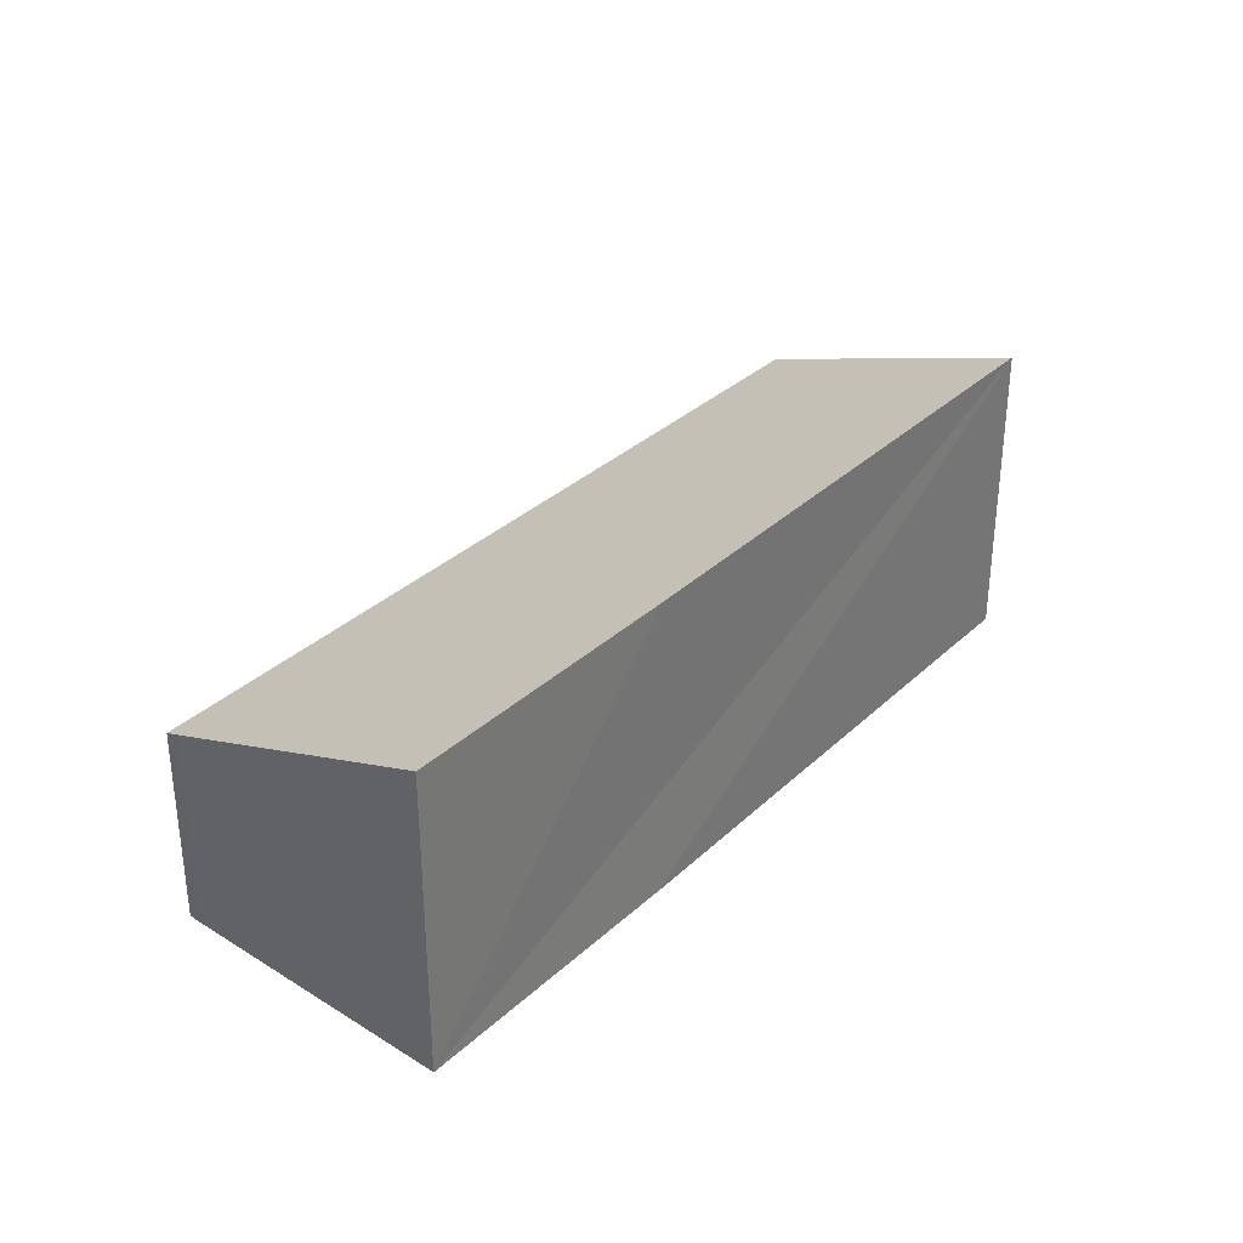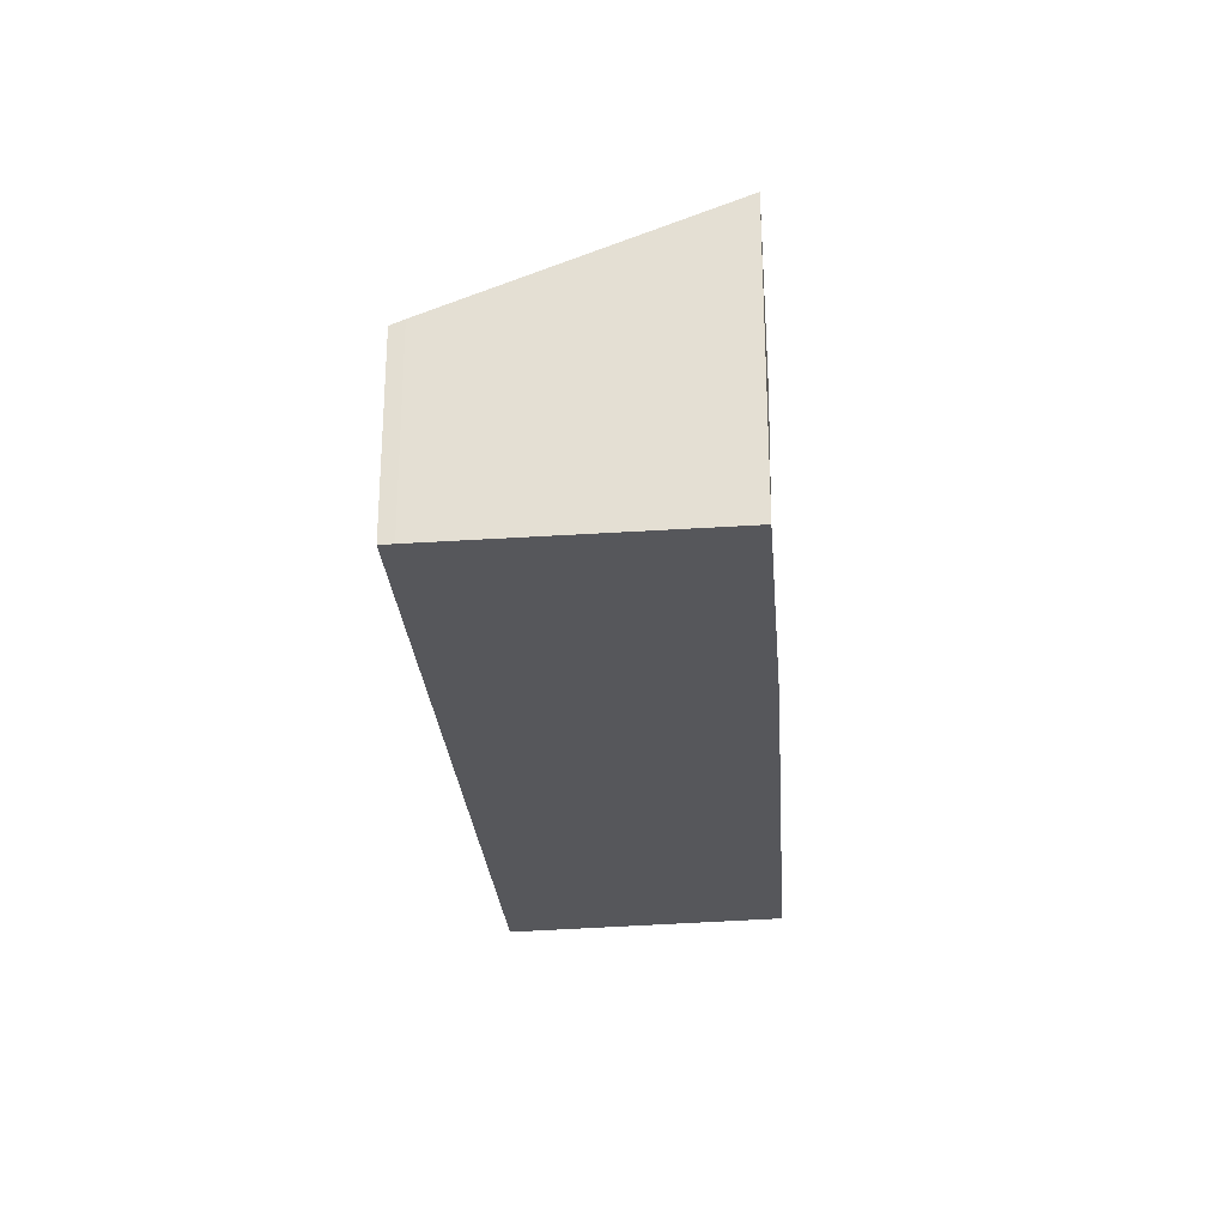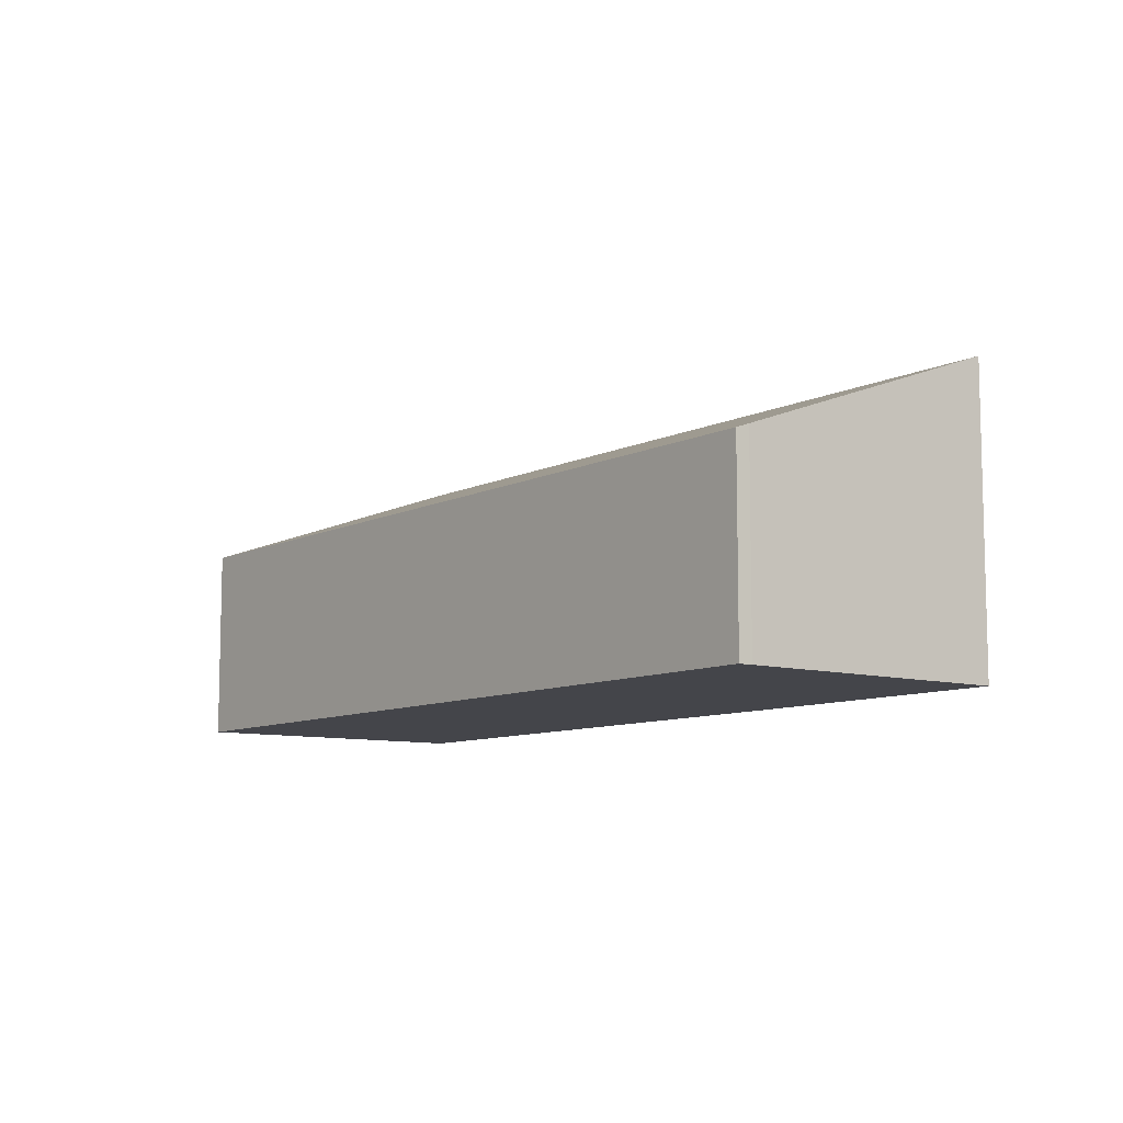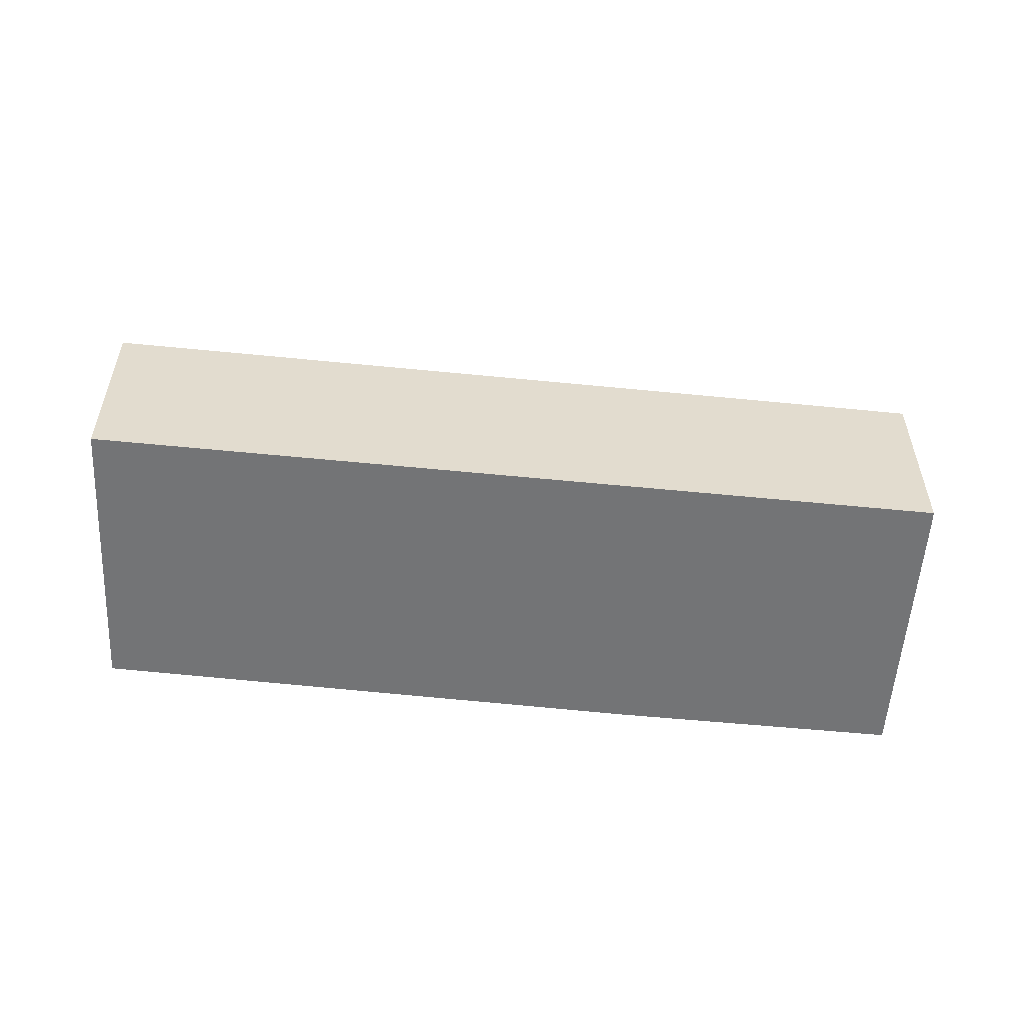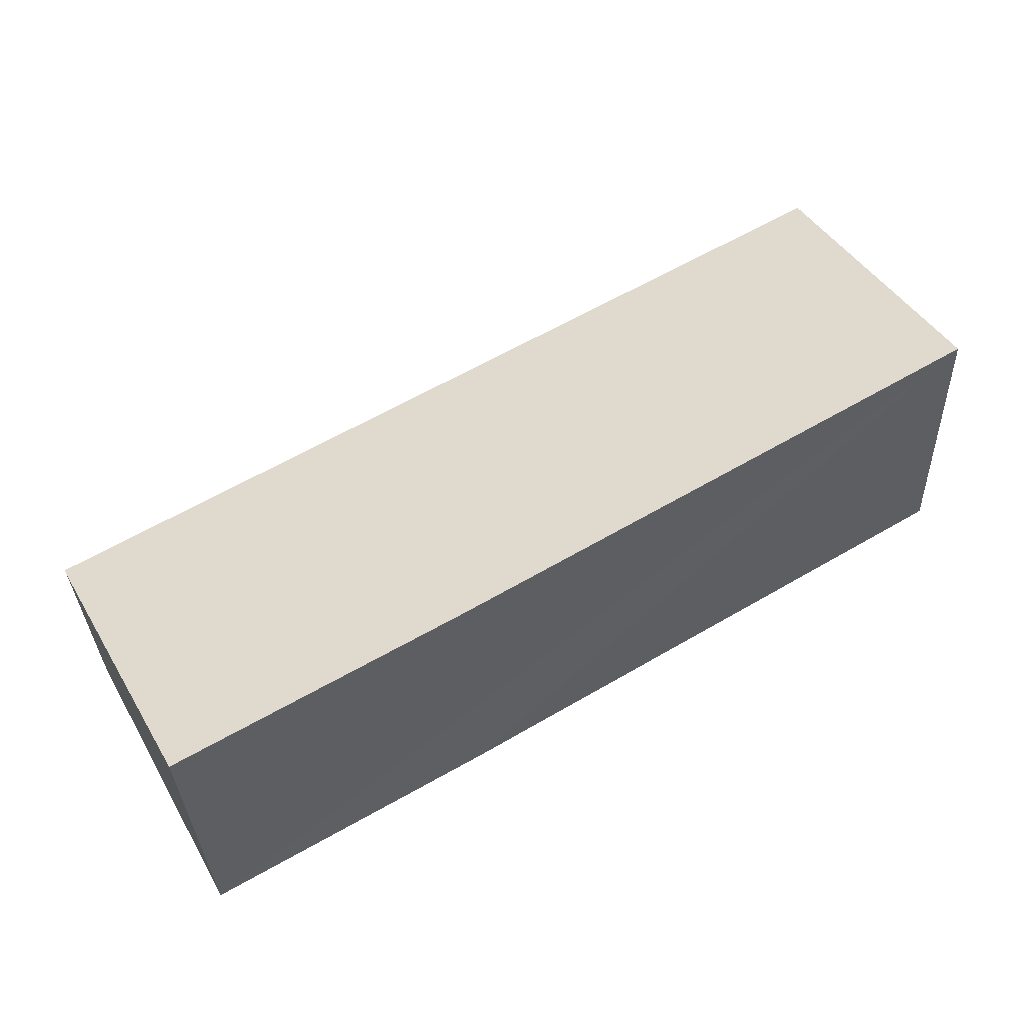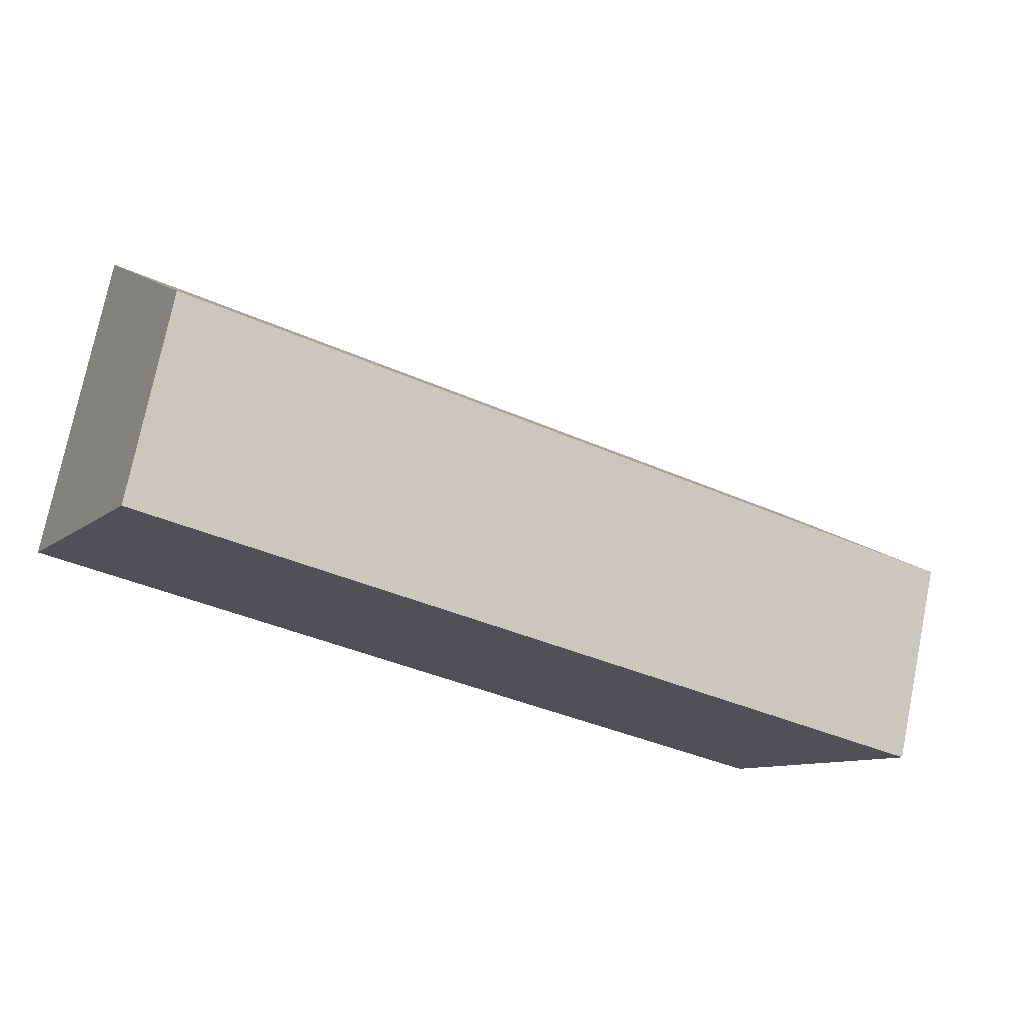
<metadata>
{"format":"obj","ext":"obj","renderer":"f3d","projection":"perspective","resolution":1024,"background":"white","views":[{"elev":33.7,"azim":159.1,"up":"+Y"},{"elev":-27.3,"azim":124.6,"up":"+Y"},{"elev":-9.2,"azim":81.9,"up":"+Y"},{"elev":-56.2,"azim":24.1,"up":"+Y"},{"elev":-31.1,"azim":-178.0,"up":"+Z"},{"elev":74.7,"azim":11.4,"up":"+Z"}]}
</metadata>
<code>
v  2.432 3.73 4.927
v  8.985 5.75 -5.348
v  0 5.706 3.494e-16
v  16.43 3.73 -3.182
v  13.76 5.745 -8.098
v  16.31 3.826 -3.419
v  13.76 4.959e-16 -8.098
v  8.985 3.275e-16 -5.348
v  0 0 0
v  2.432 -3.017e-16 4.927
v  16.43 1.948e-16 -3.182
v  16.31 2.094e-16 -3.419
g defaultobject
f 1 2 3
f 2 1 4
f 2 4 5
f 5 4 6
f 7 2 5
f 2 7 3
f 3 7 8
f 3 8 9
f 9 1 3
f 1 9 10
f 10 4 1
f 4 10 11
f 6 7 5
f 7 6 12
f 4 12 6
f 12 4 11
f 8 10 9
f 10 8 11
f 11 8 7
f 11 7 12

</code>
